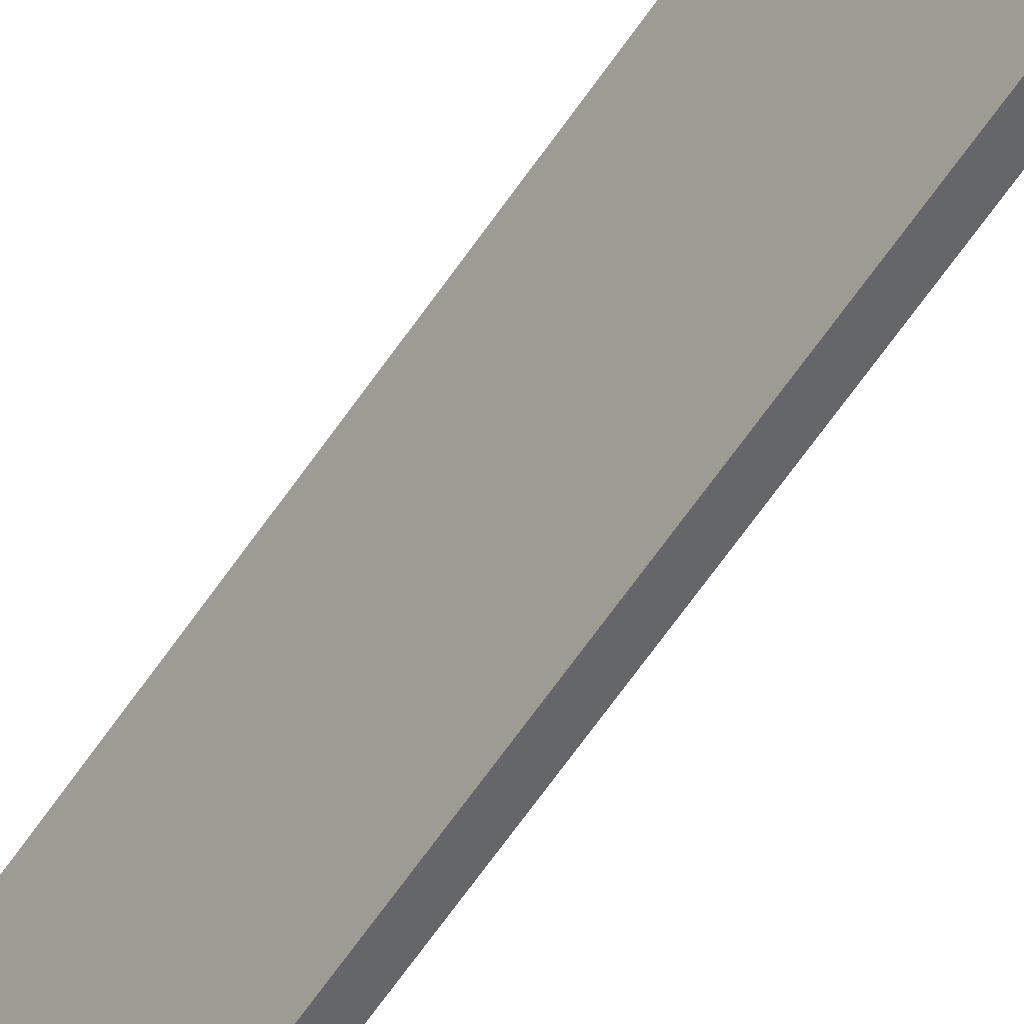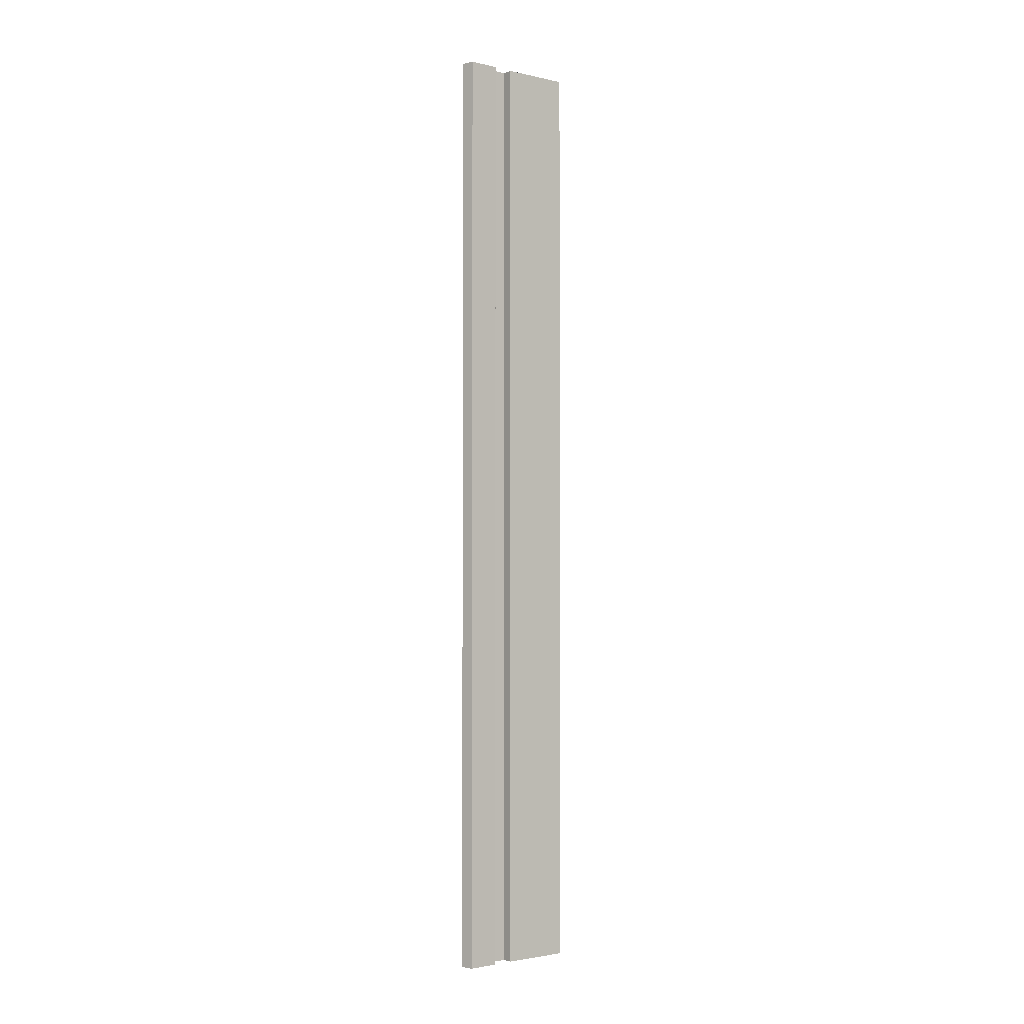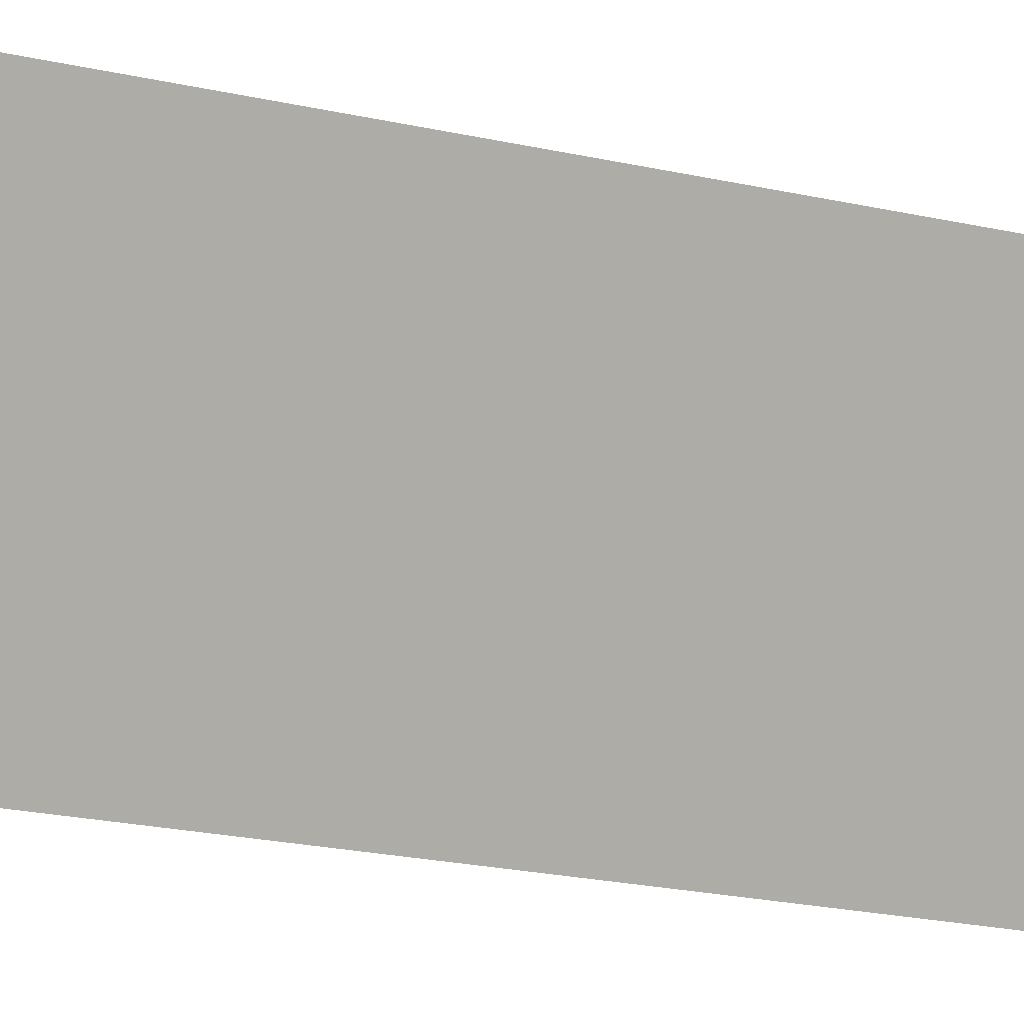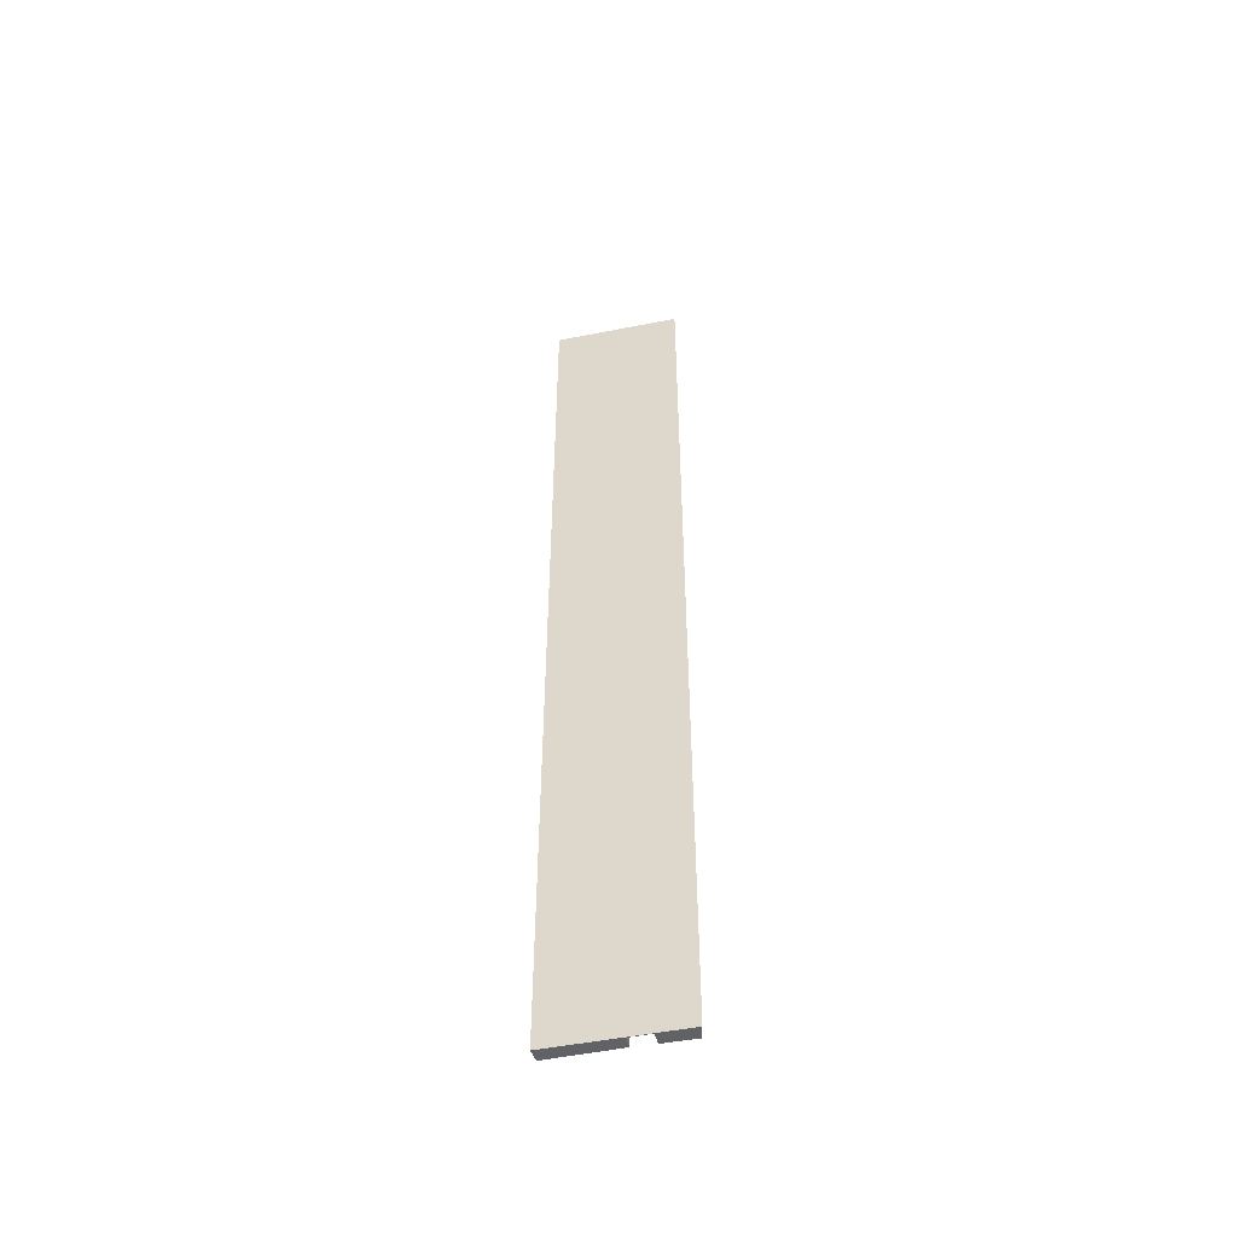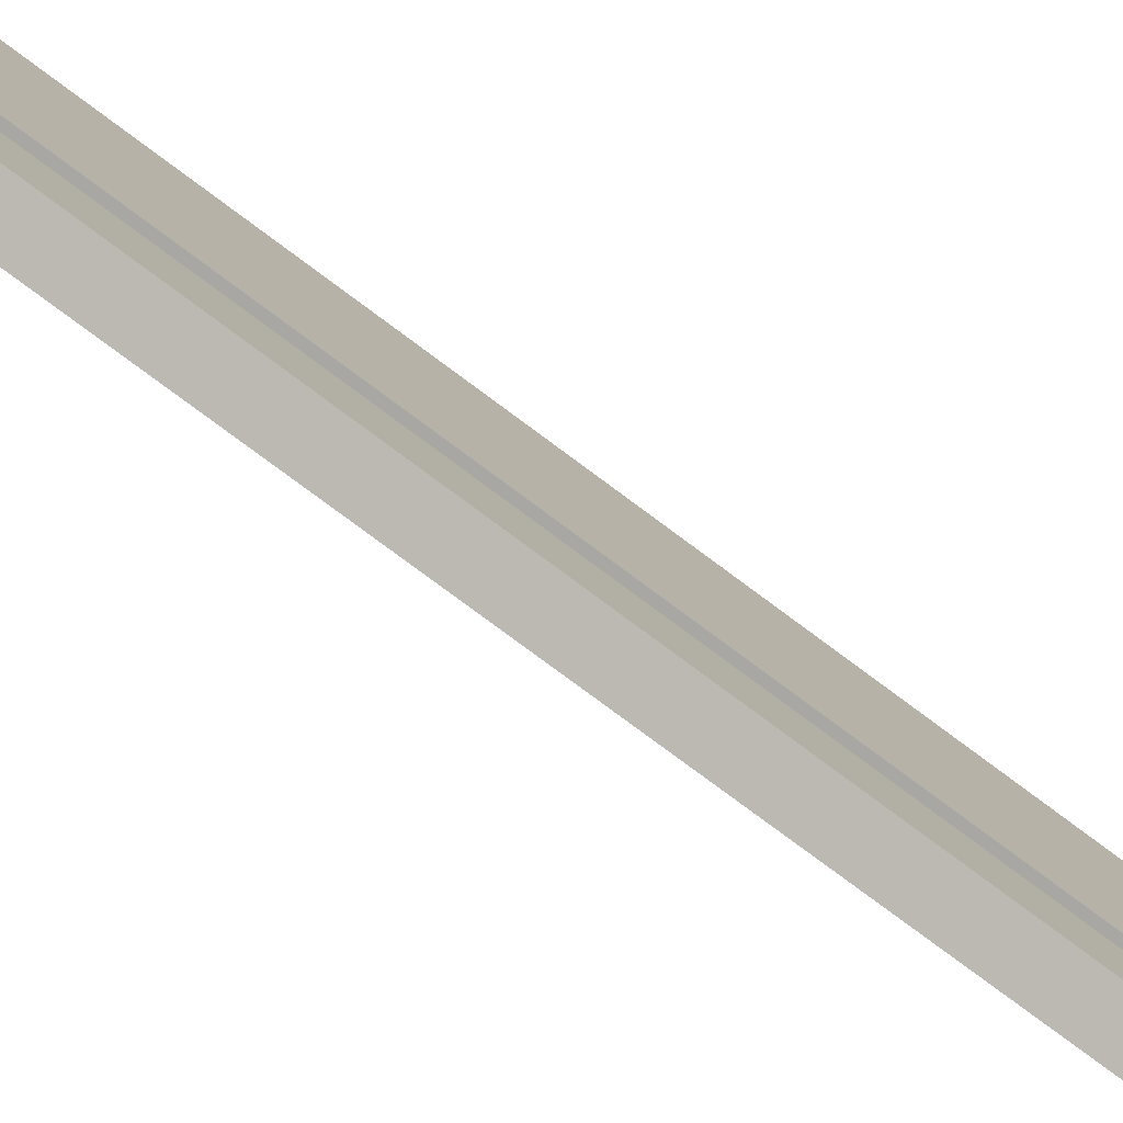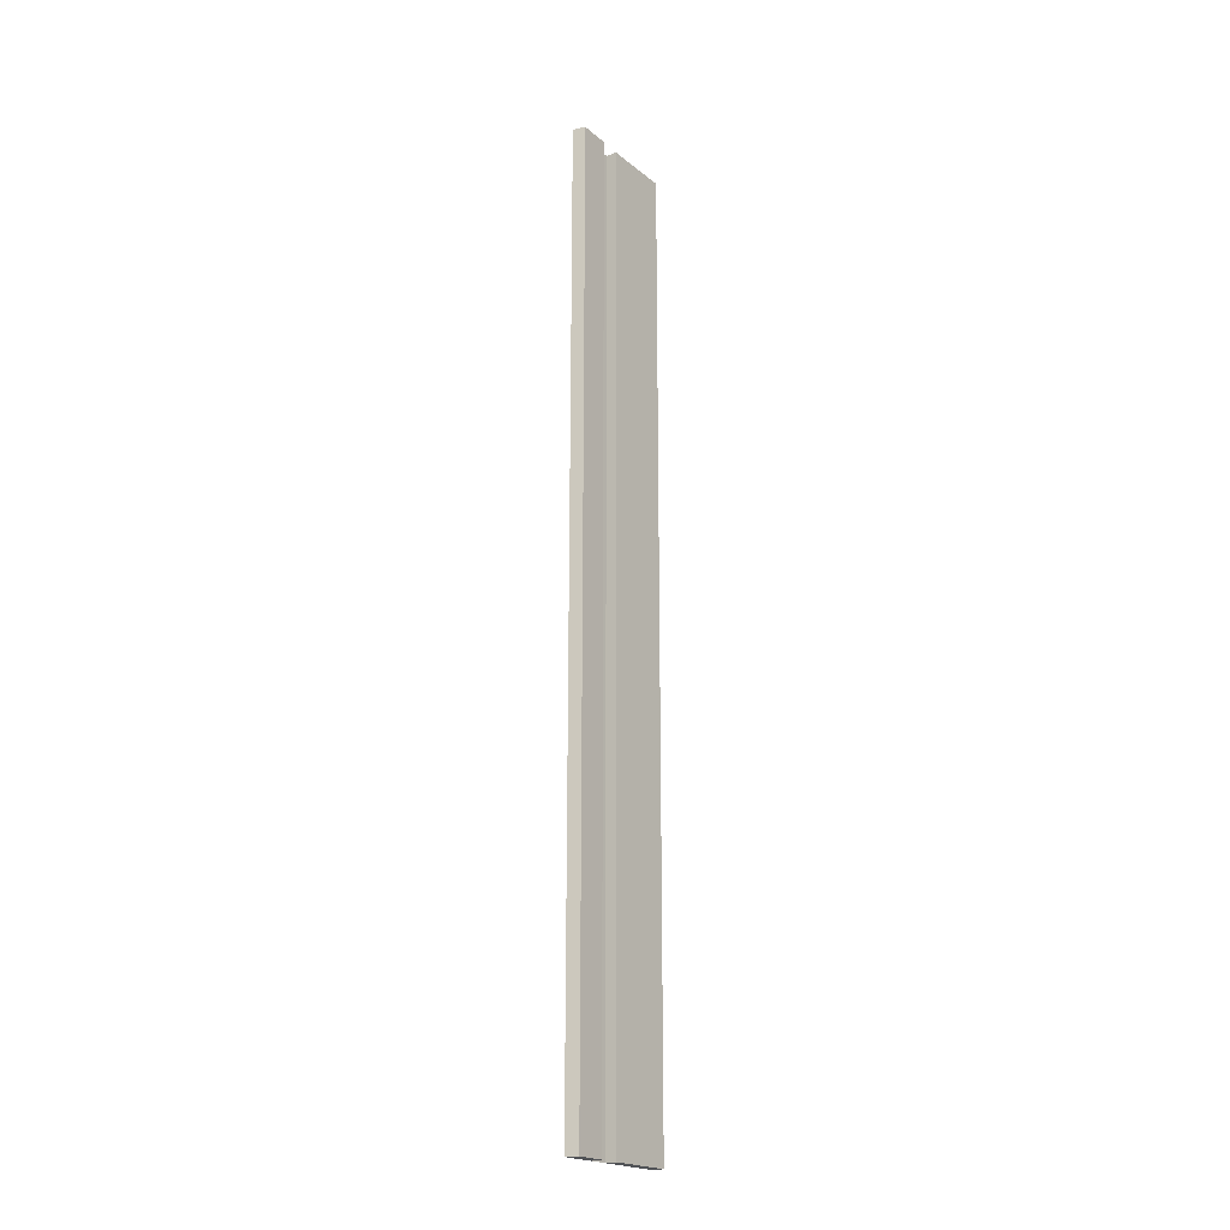
<metadata>
{"format":"obj","ext":"obj","renderer":"f3d","projection":"perspective","resolution":1024,"background":"white","views":[{"elev":-66.4,"azim":145.1,"up":"+Z"},{"elev":-2.3,"azim":-115.0,"up":"+Y"},{"elev":-10.0,"azim":49.5,"up":"+Z"},{"elev":-50.5,"azim":115.8,"up":"+Y"},{"elev":-63.2,"azim":-129.2,"up":"+Z"},{"elev":-20.6,"azim":-131.4,"up":"+Y"}]}
</metadata>
<code>
v  0.236 28.85 0.92
v  0.581 28.85 0.85
v  0 28.85 1.767e-15
v  0.868 28.85 3.553
v  1.243 28.85 3.515
v  0.403 28.85 1.529
v  0.721 28.85 1.45
v  0.348 28.85 -0.178
v  0 0 0
v  0.236 -5.633e-17 0.92
v  0.581 -5.205e-17 0.85
v  0.721 -8.879e-17 1.45
v  0.403 -9.362e-17 1.529
v  0.868 -2.176e-16 3.553
v  1.243 -2.152e-16 3.515
v  0.348 1.09e-17 -0.178
g defaultobject
f 1 2 3
f 4 5 6
f 7 6 5
f 8 7 5
f 2 7 8
f 3 2 8
f 9 1 3
f 1 9 10
f 11 7 2
f 7 11 12
f 13 4 6
f 4 13 14
f 10 2 1
f 2 10 11
f 14 5 4
f 5 14 15
f 12 6 7
f 6 12 13
f 15 8 5
f 8 15 16
f 16 3 8
f 3 16 9
f 12 14 13
f 14 12 15
f 16 15 12
f 11 16 12
f 10 16 11
f 9 16 10

</code>
